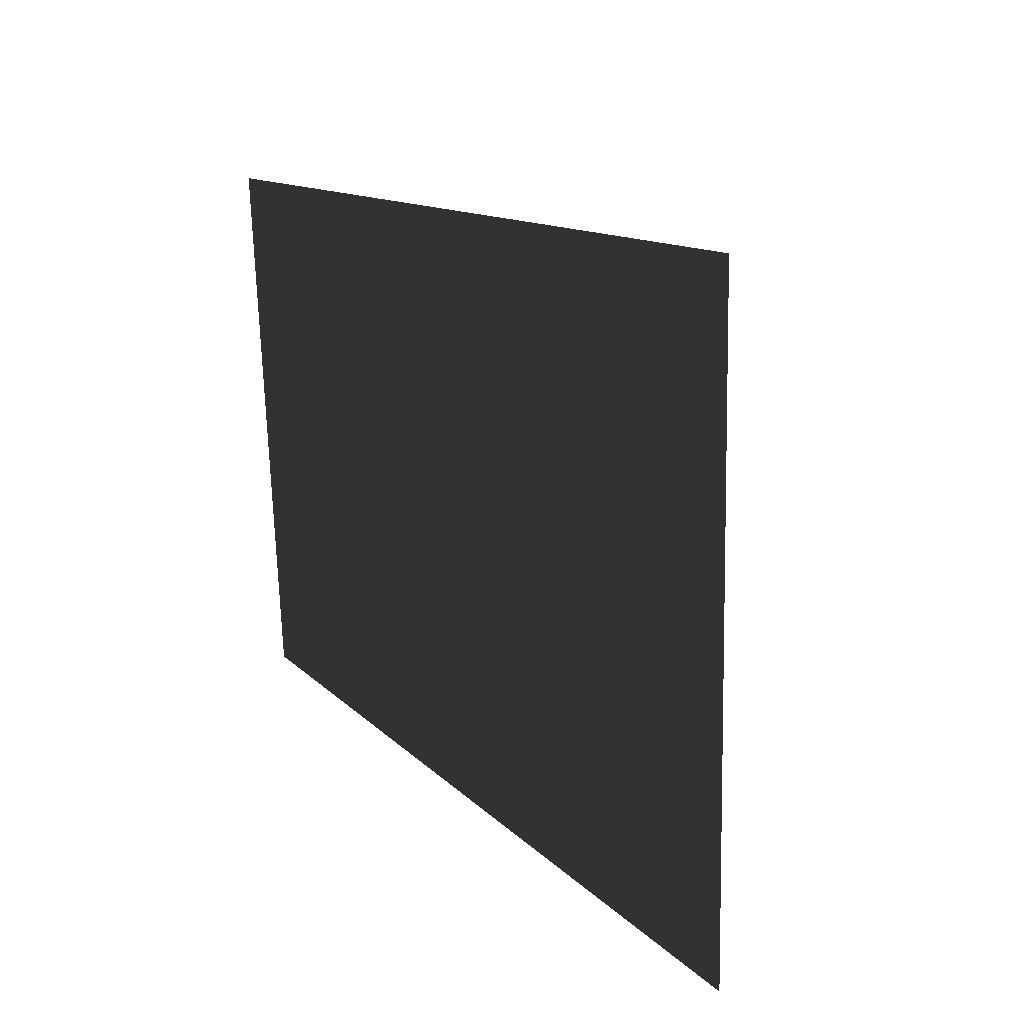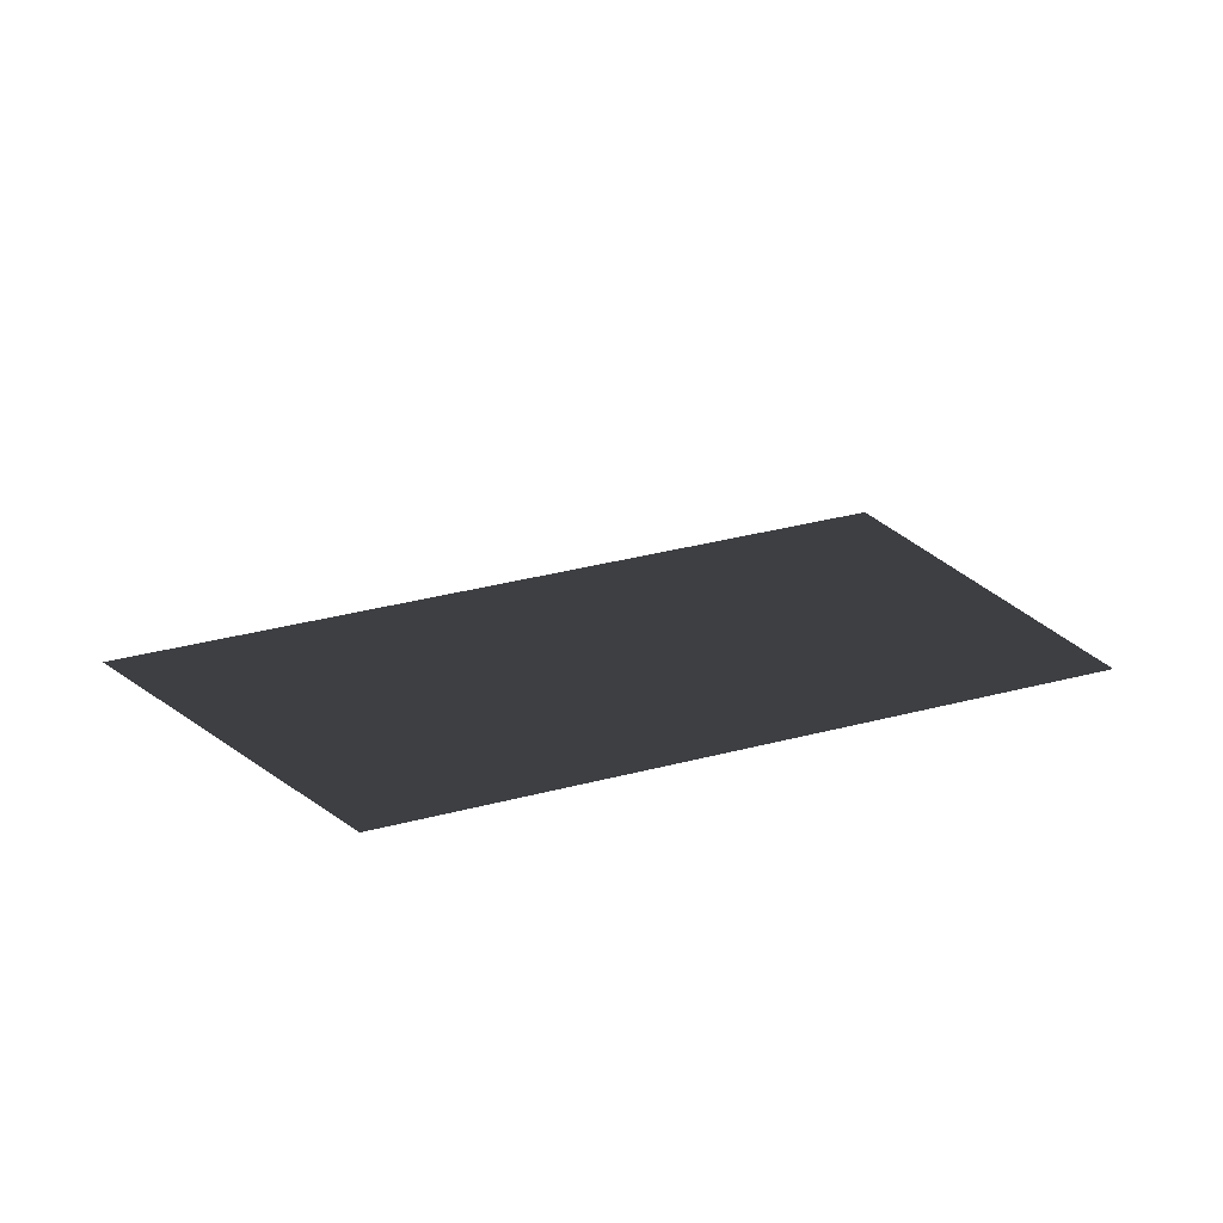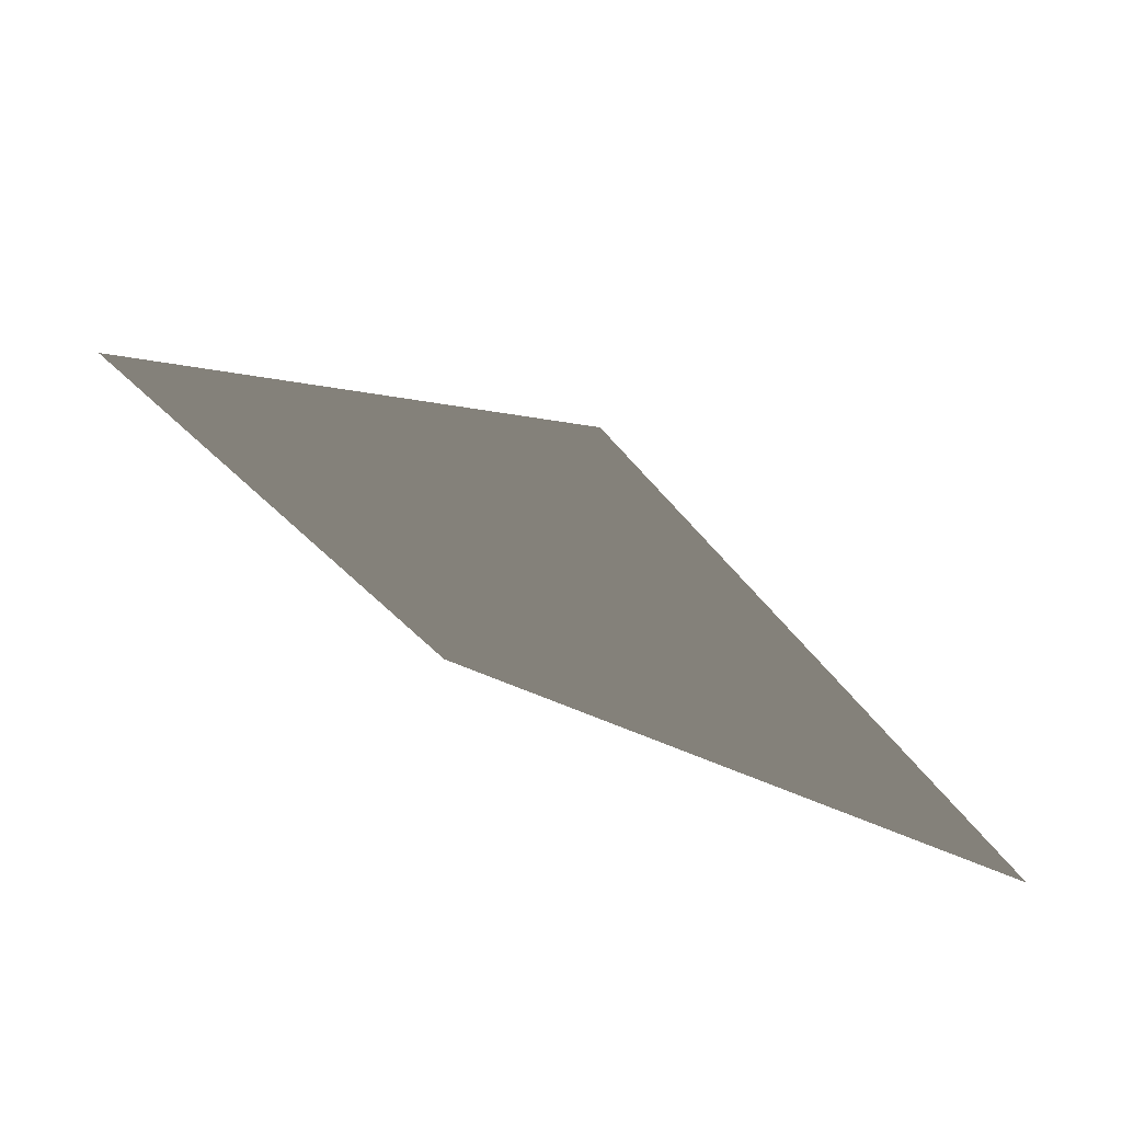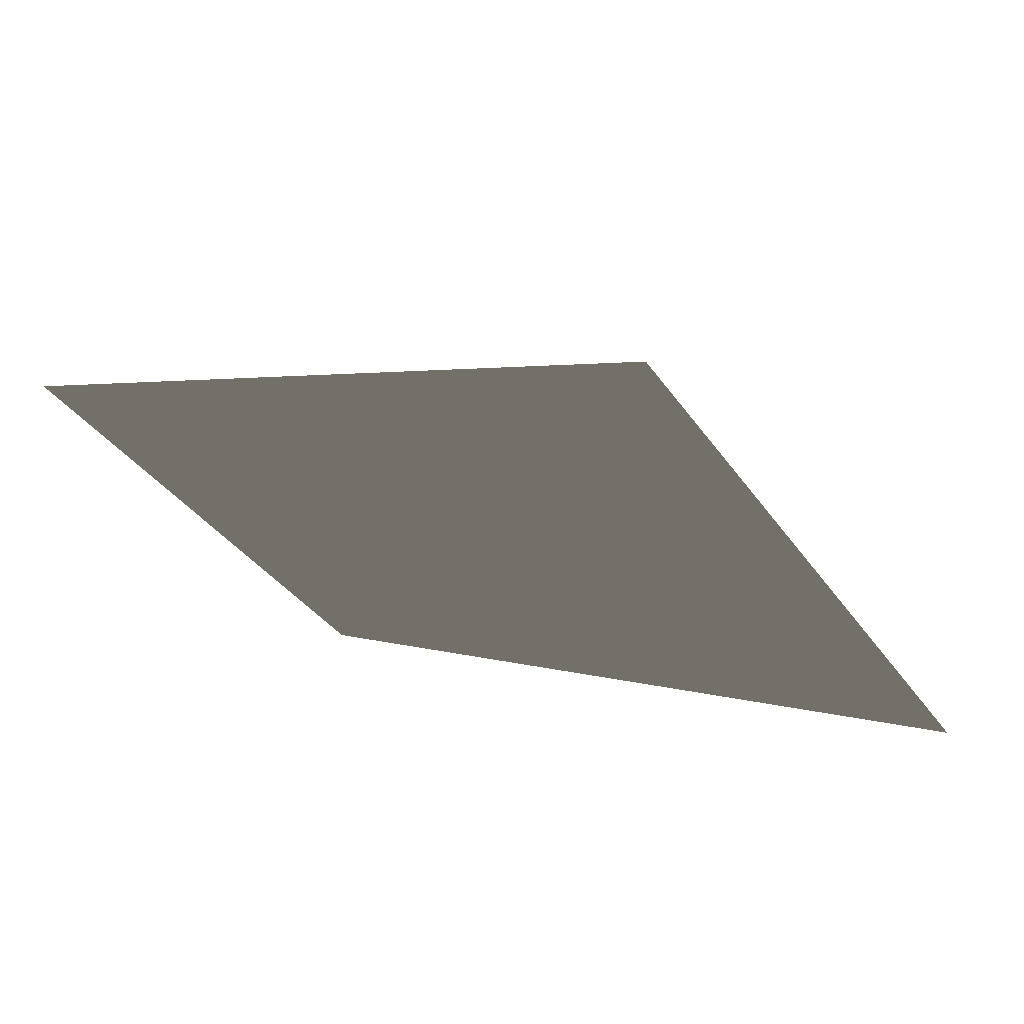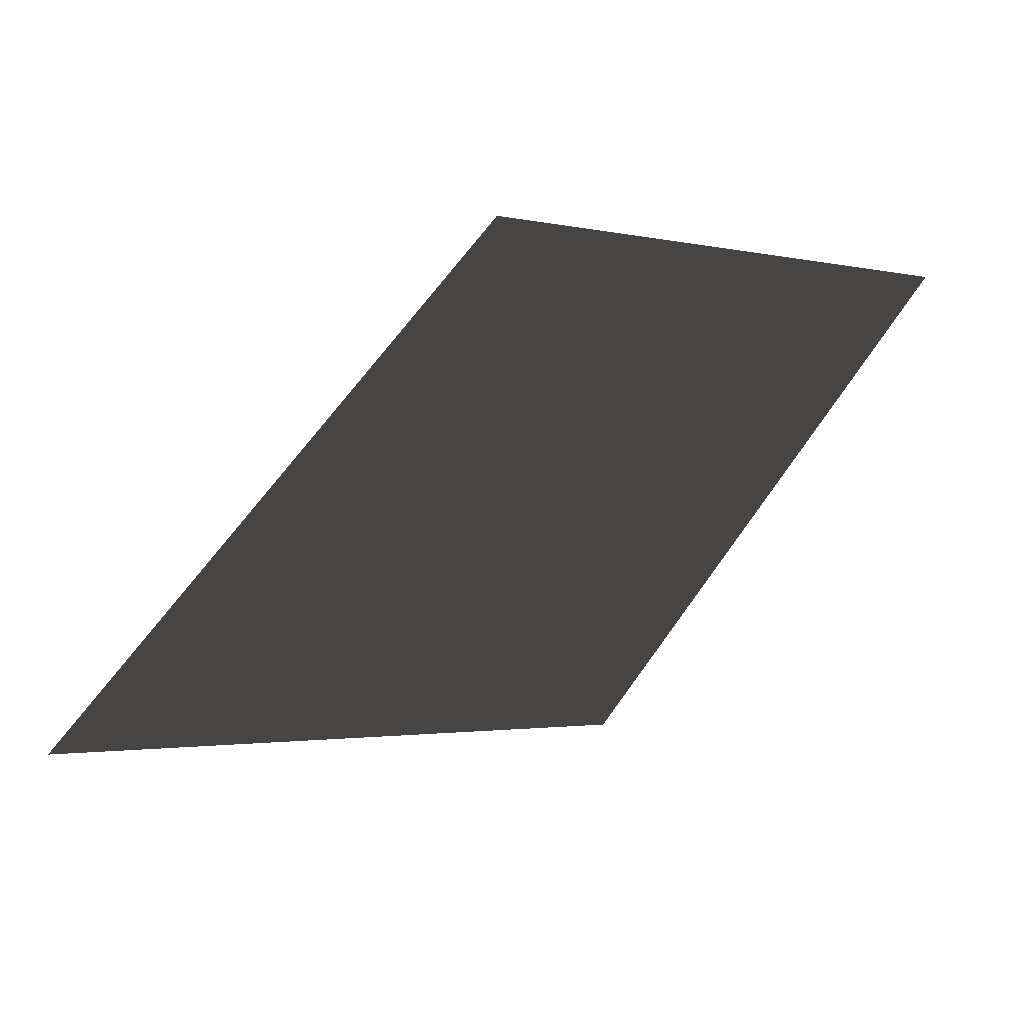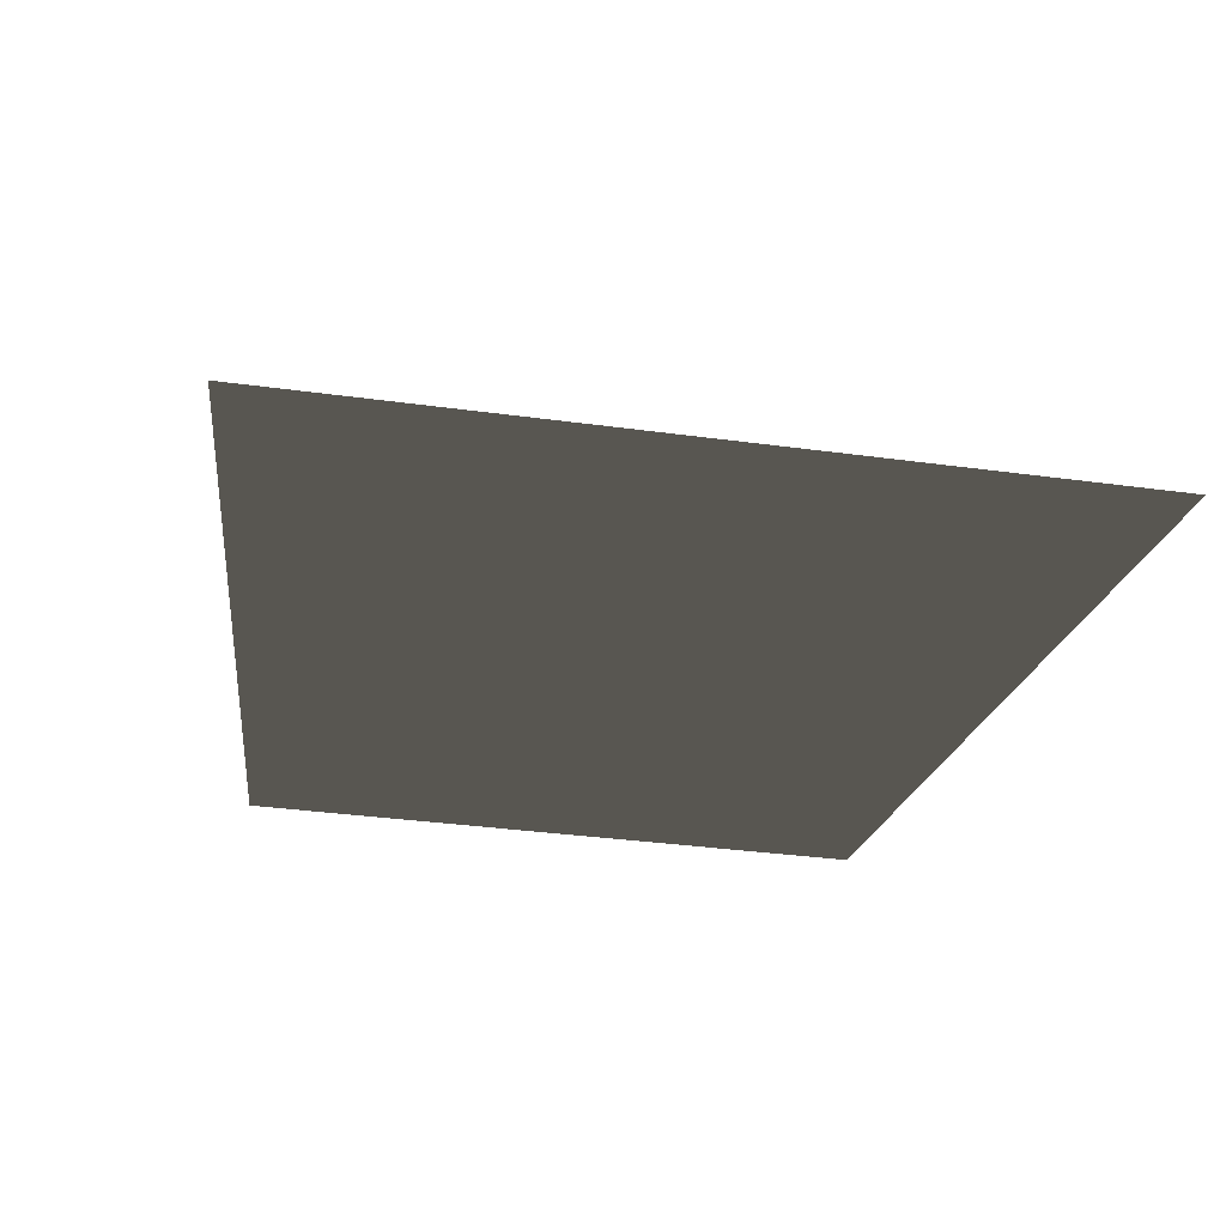
<metadata>
{"format":"obj","ext":"obj","renderer":"f3d","projection":"perspective","resolution":1024,"background":"white","views":[{"elev":-73.1,"azim":-32.1,"up":"+Y"},{"elev":62.4,"azim":-140.5,"up":"+Y"},{"elev":38.3,"azim":-8.2,"up":"+Z"},{"elev":36.7,"azim":-22.7,"up":"+Z"},{"elev":10.0,"azim":-165.9,"up":"+Y"},{"elev":-79.0,"azim":48.8,"up":"+Y"}]}
</metadata>
<code>
o #ID237
v -0.09663 0.01765 0.01426
v -0.1003 0.0167 0.01986
v -0.09102 0.01145 0.01566
v -0.09589 0.01021 0.02299
v -0.1003 0.0167 0.01986
v -0.09102 0.01145 0.01566
v -0.09589 0.01021 0.02299
v -0.09663 0.01765 0.01426
f 3 2 1
f 2 3 4
f 7 6 5
f 8 5 6

</code>
